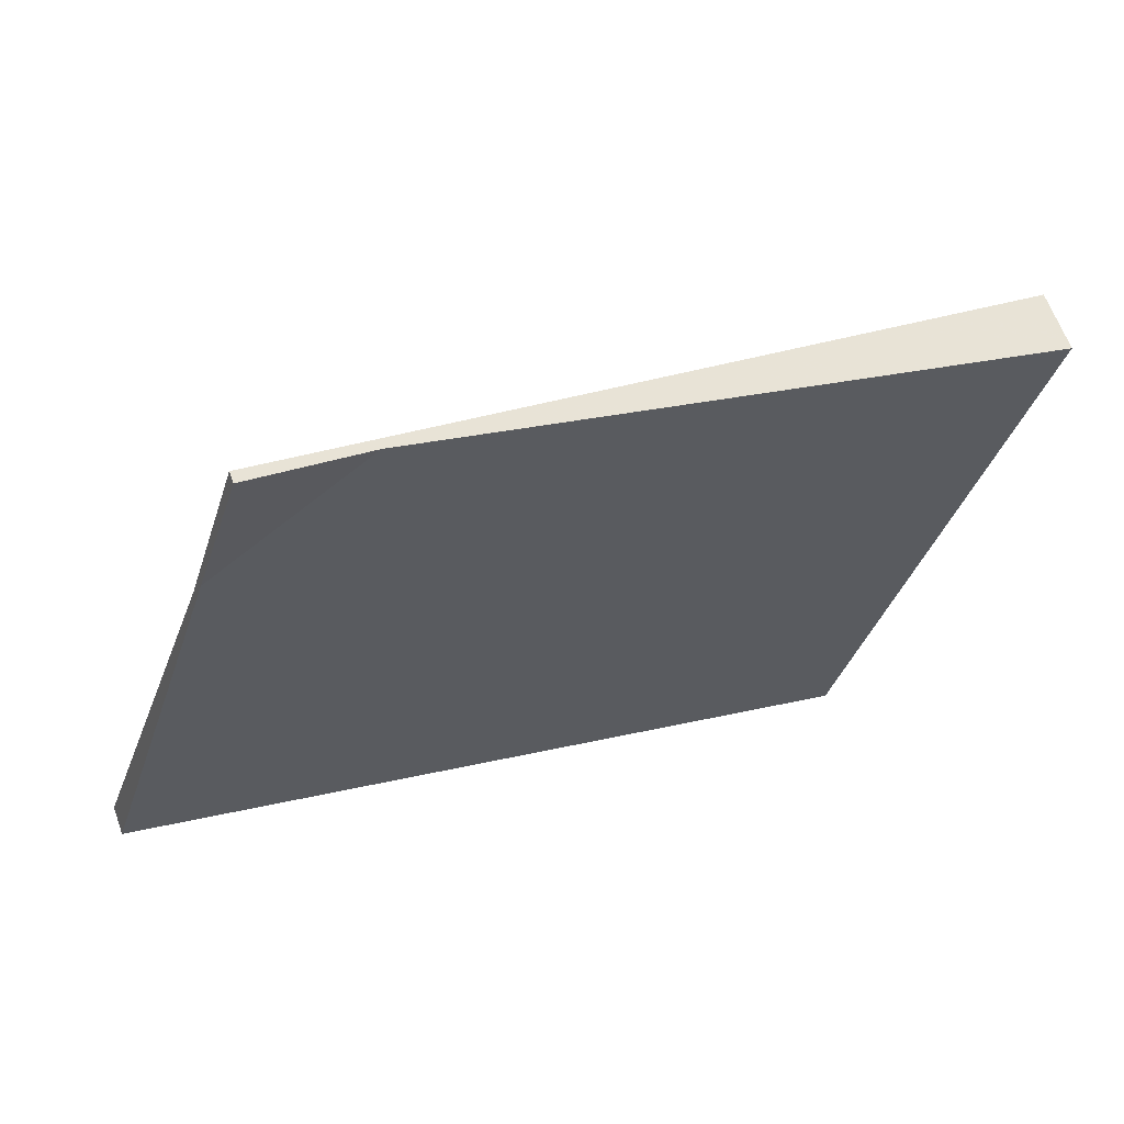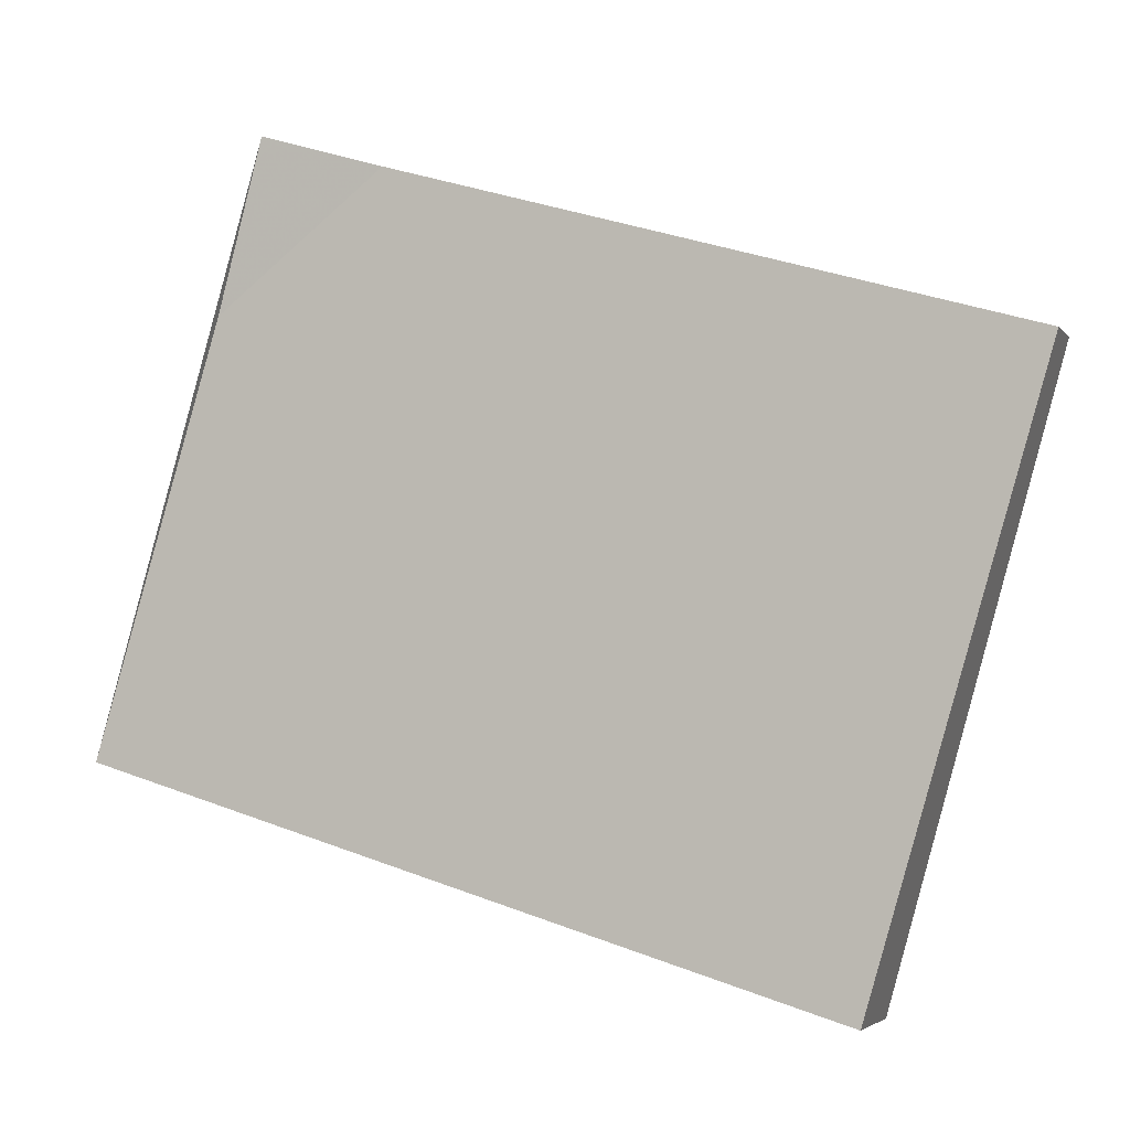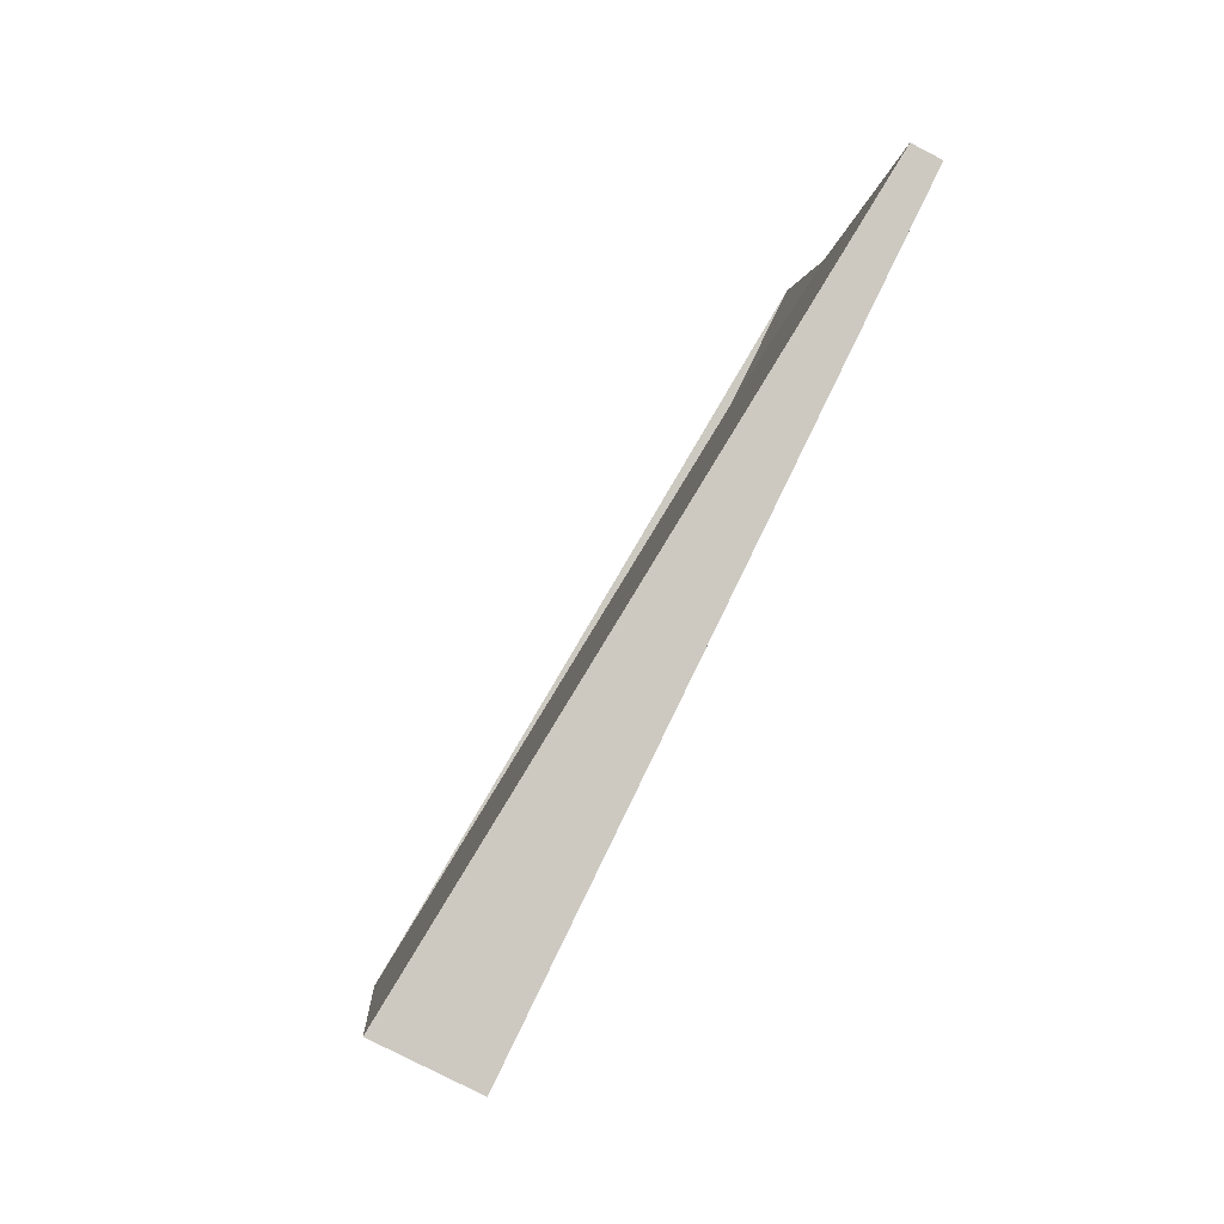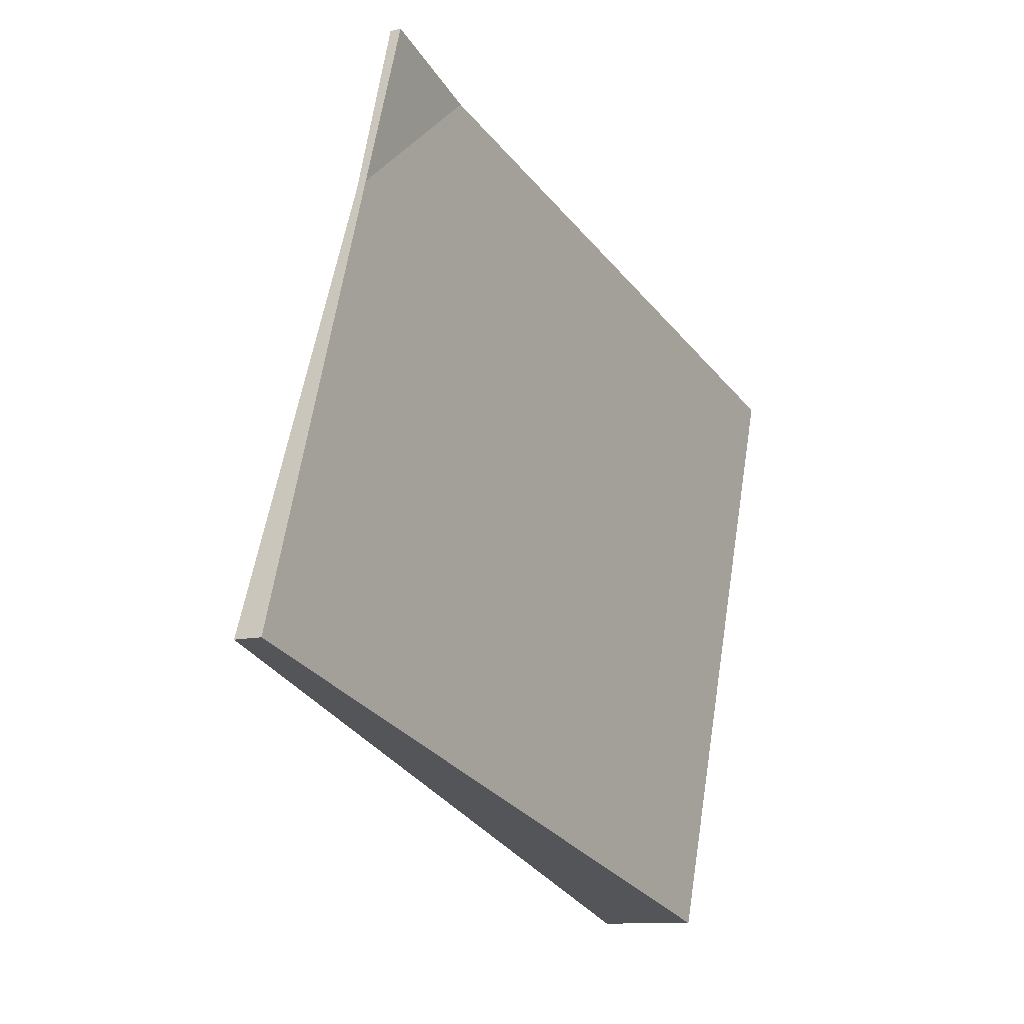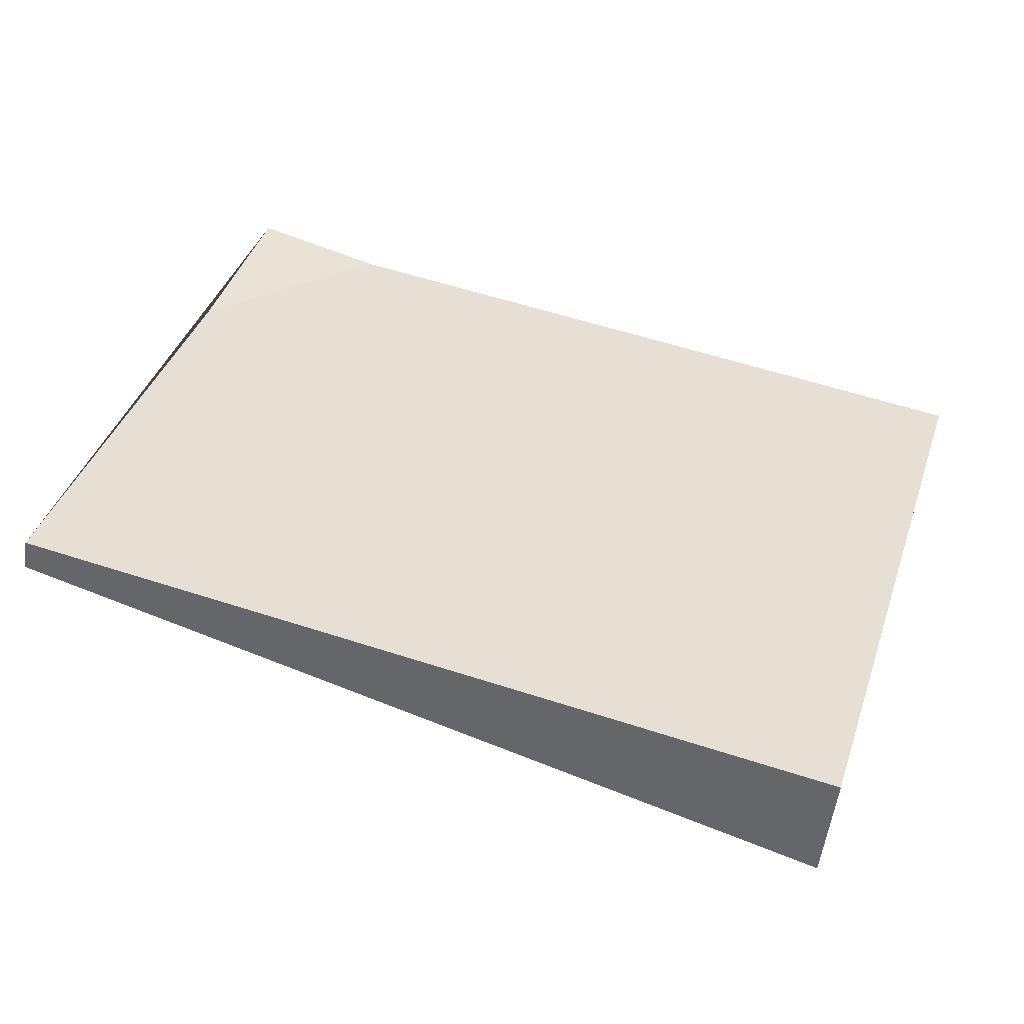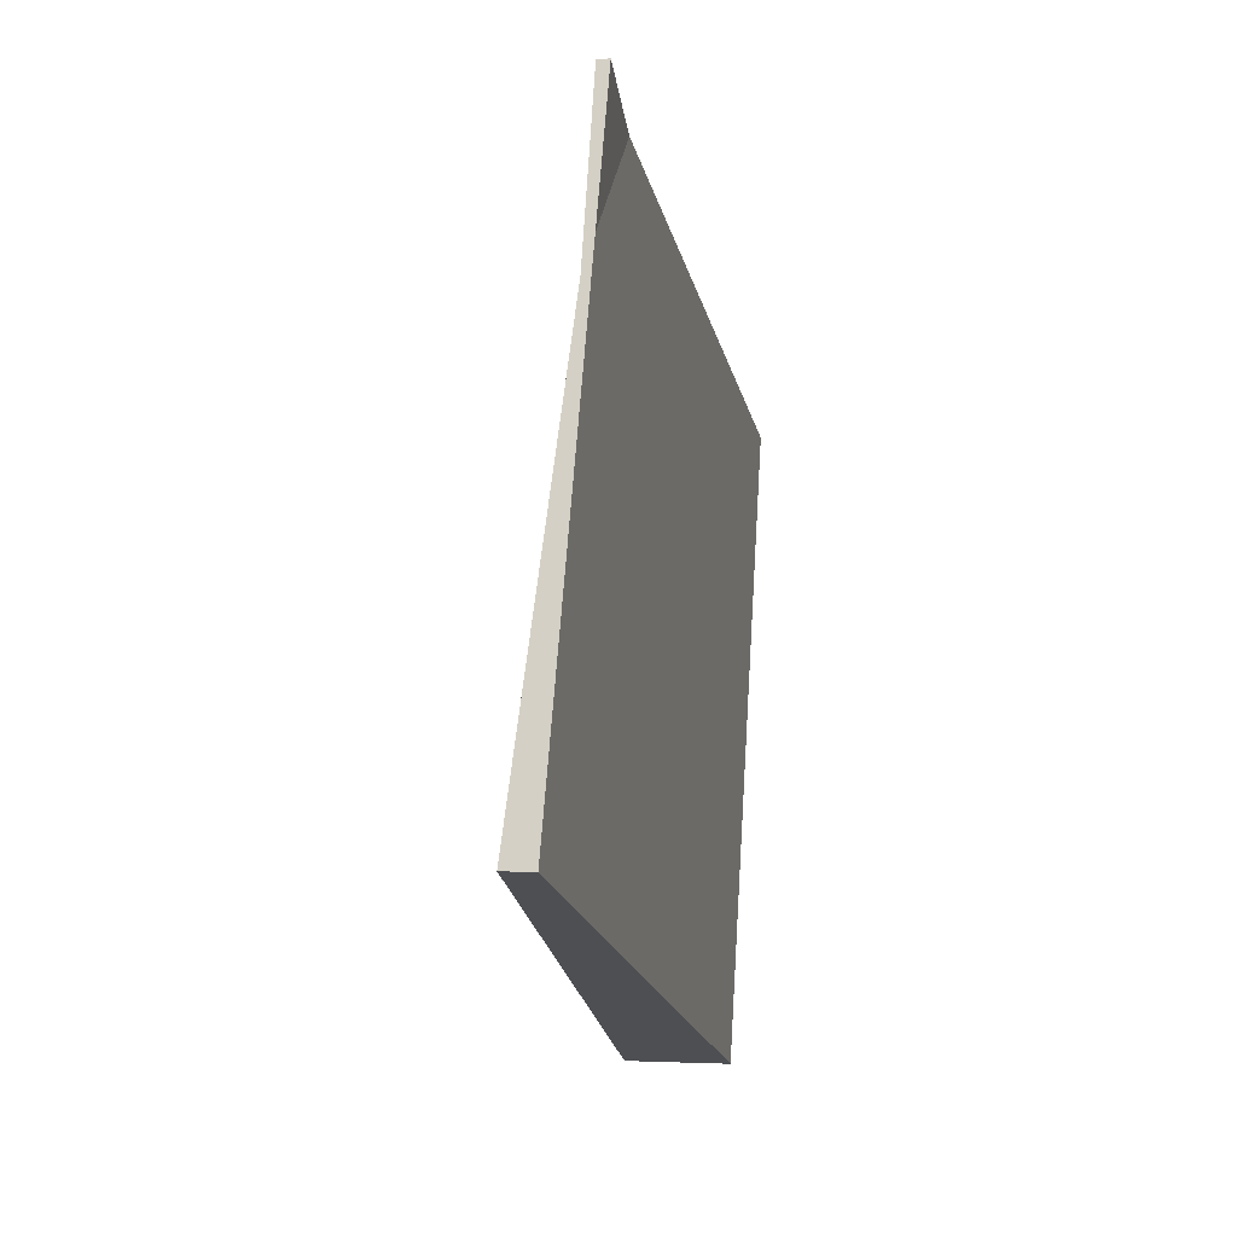
<metadata>
{"format":"obj","ext":"obj","renderer":"f3d","projection":"perspective","resolution":1024,"background":"white","views":[{"elev":62.2,"azim":160.4,"up":"+Y"},{"elev":-3.7,"azim":-160.6,"up":"+Y"},{"elev":-77.9,"azim":62.7,"up":"+Y"},{"elev":-10.5,"azim":122.2,"up":"+Y"},{"elev":-52.7,"azim":172.7,"up":"+Y"},{"elev":-1.3,"azim":102.3,"up":"+Y"}]}
</metadata>
<code>
v -1977 -2573 -0.04408
v -1976 -2575 0.1117
v -1979 -2576 0.3897
v -1980 -2574 0.2312
v -1976 -2575 0.1117
v -1977 -2573 -0.04408
v -1977 -2573 0
v -1976 -2575 0
v -1979 -2576 0.3897
v -1976 -2575 0.1117
v -1976 -2575 0
v -1979 -2576 0
v -1980 -2574 0.2312
v -1979 -2576 0.3897
v -1979 -2576 0
v -1980 -2574 0
v -1977 -2573 -0.04408
v -1980 -2574 0.2312
v -1980 -2574 0
v -1977 -2573 0
v -1977 -2573 0
v -1976 -2575 0
v -1979 -2576 0
v -1980 -2574 0
f 2 3 4 1
f 6 7 8 5
f 10 11 12 9
f 14 15 16 13
f 18 19 20 17
f 22 23 24 21

</code>
